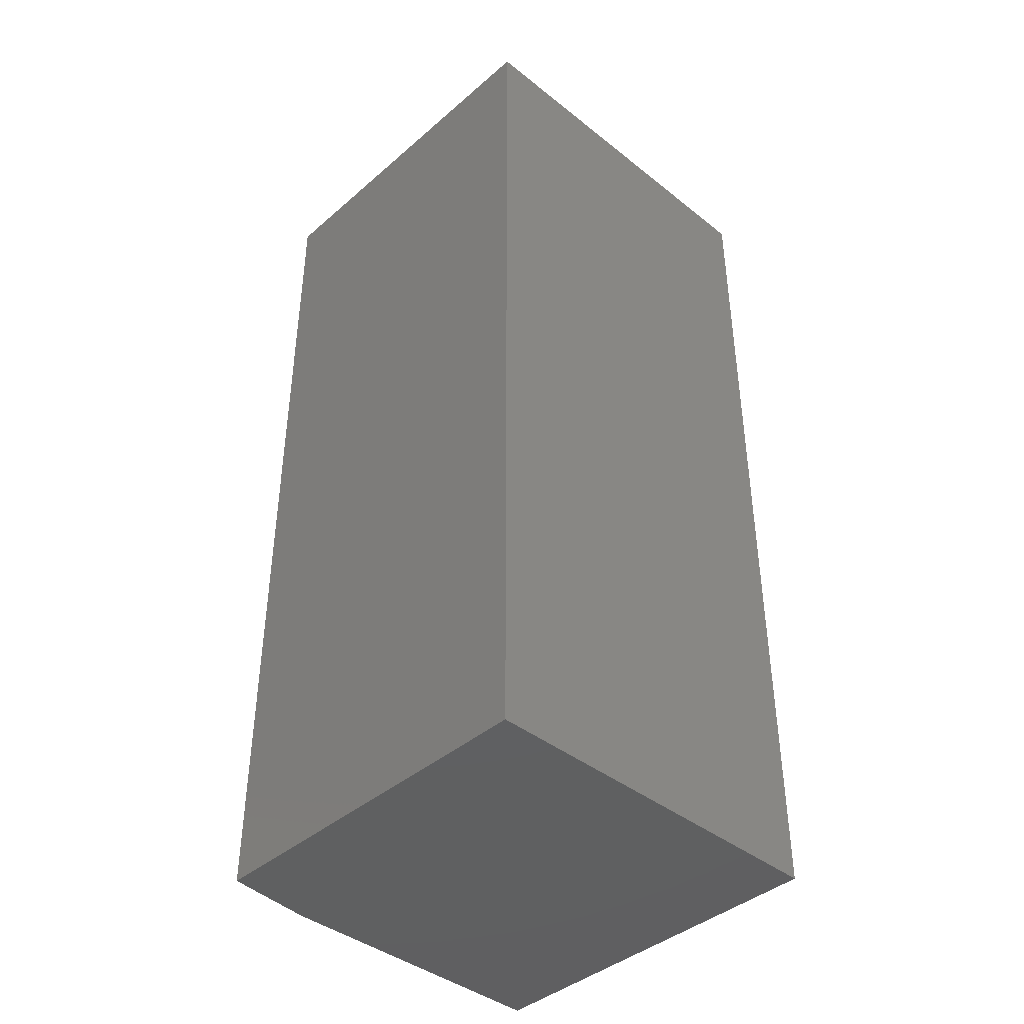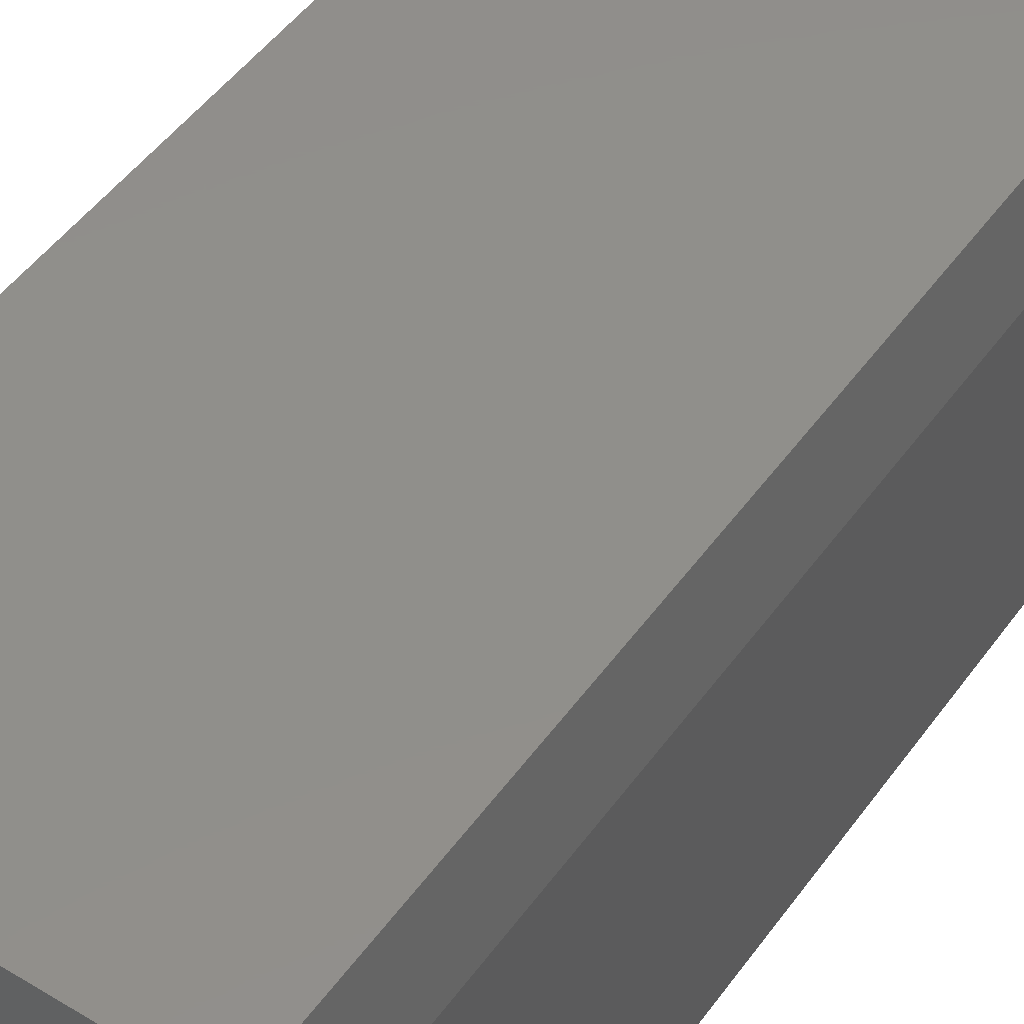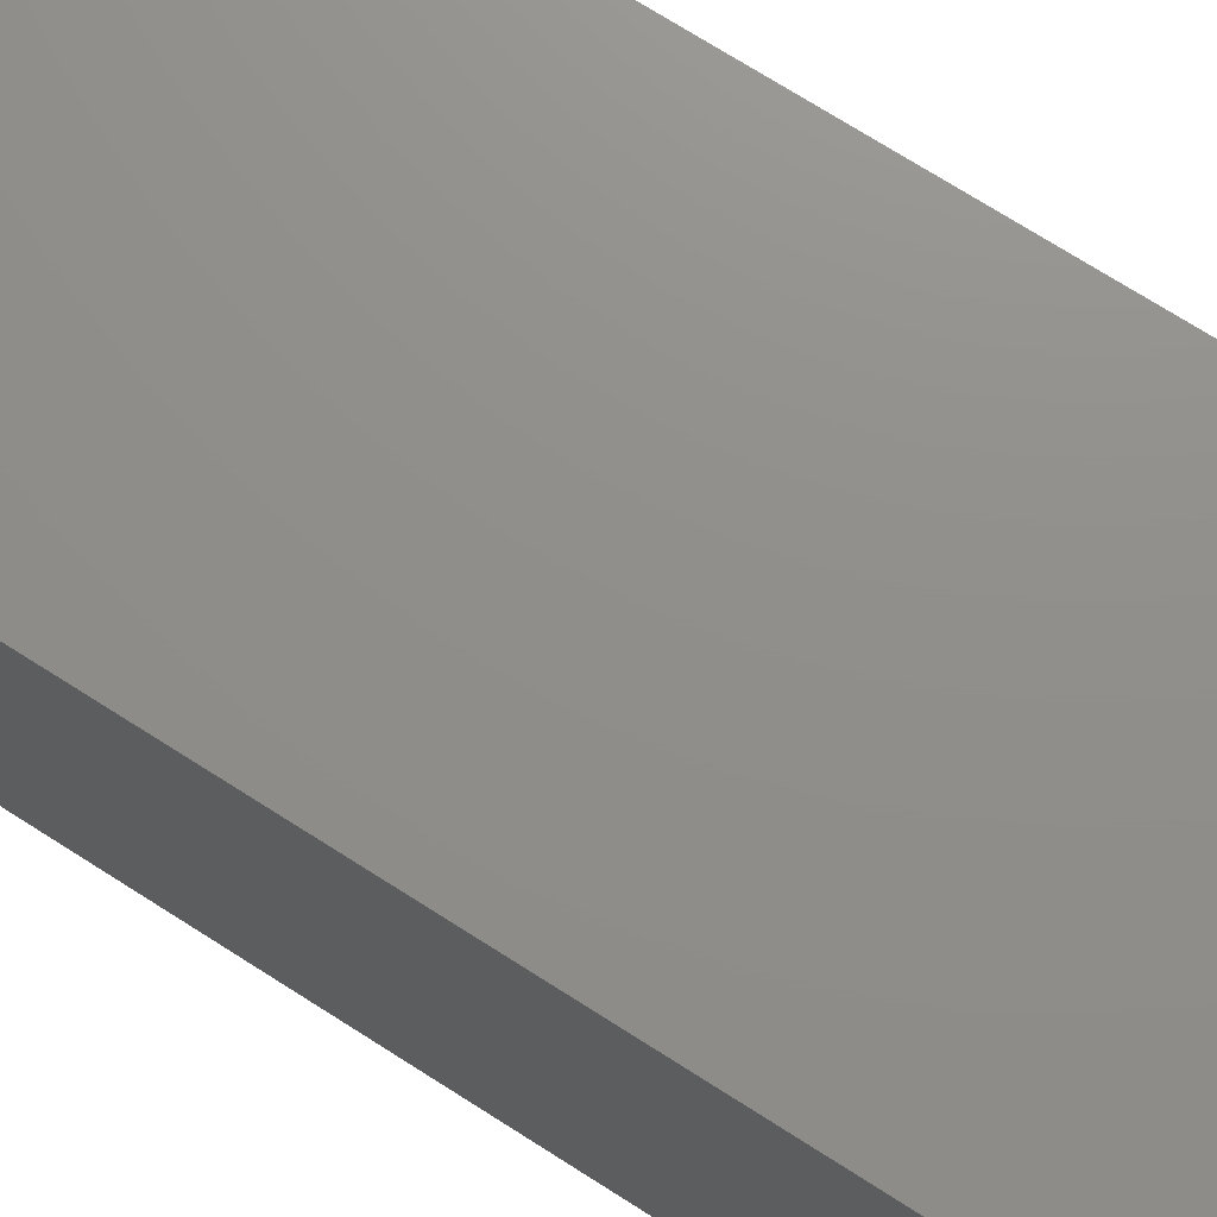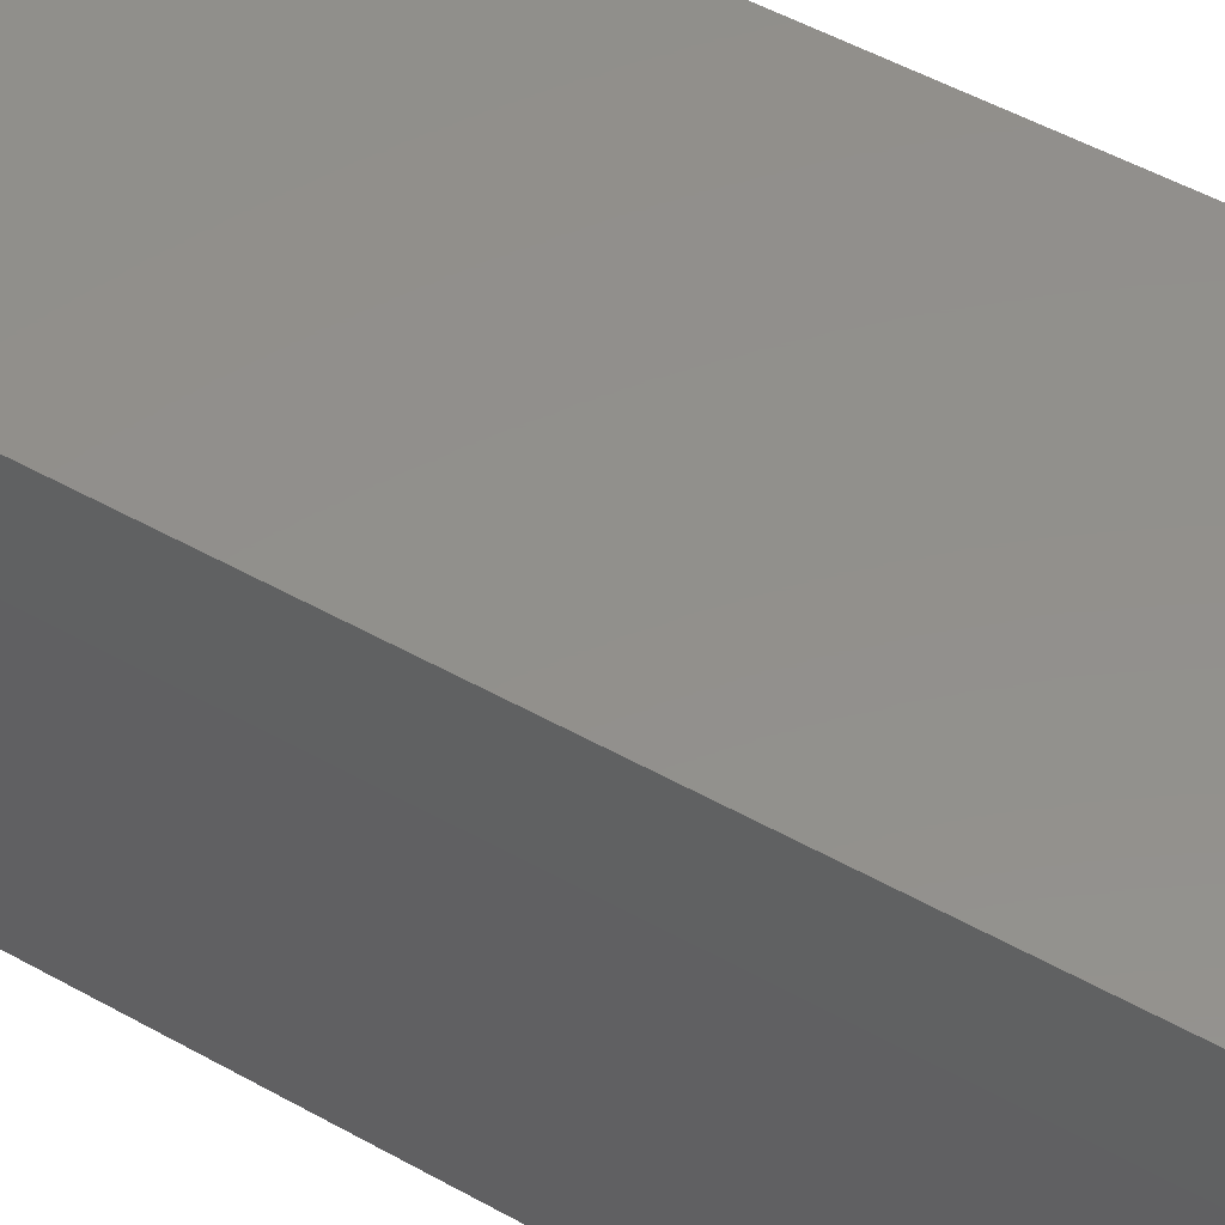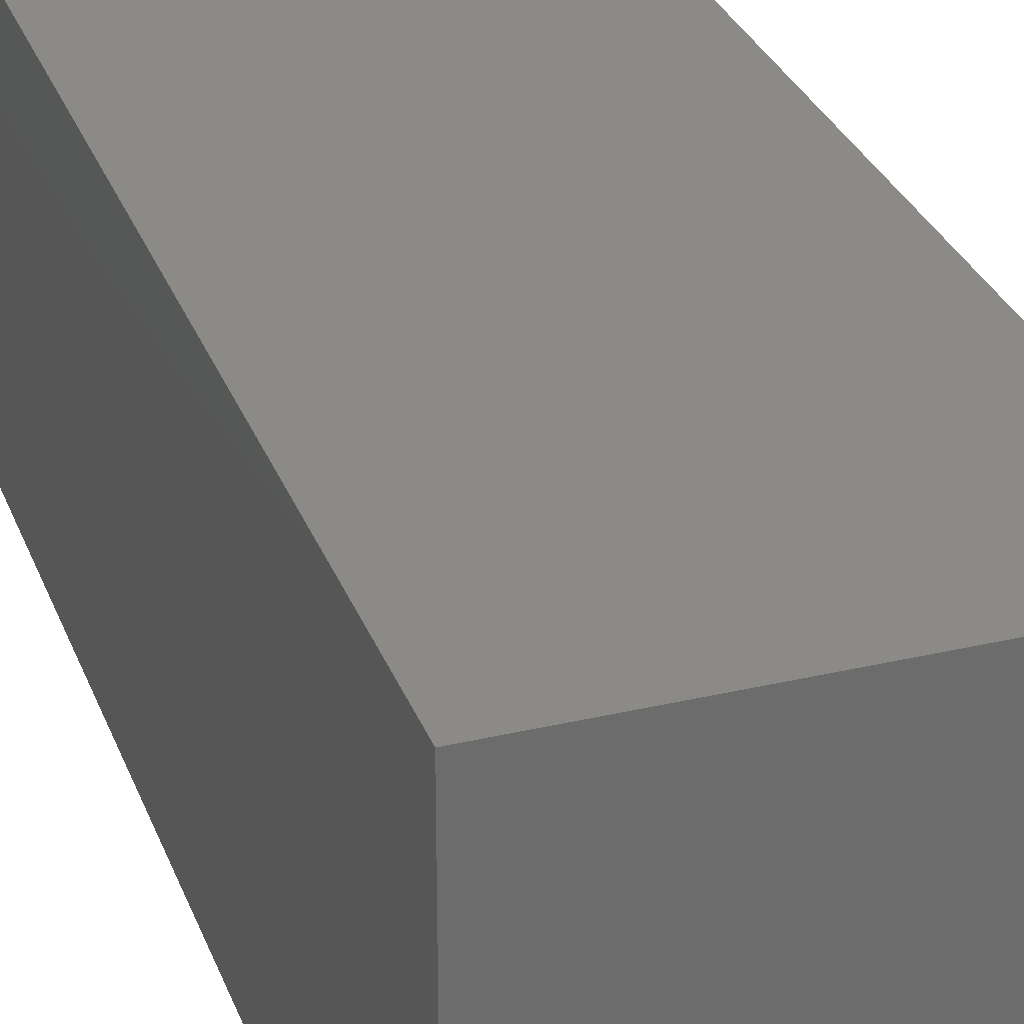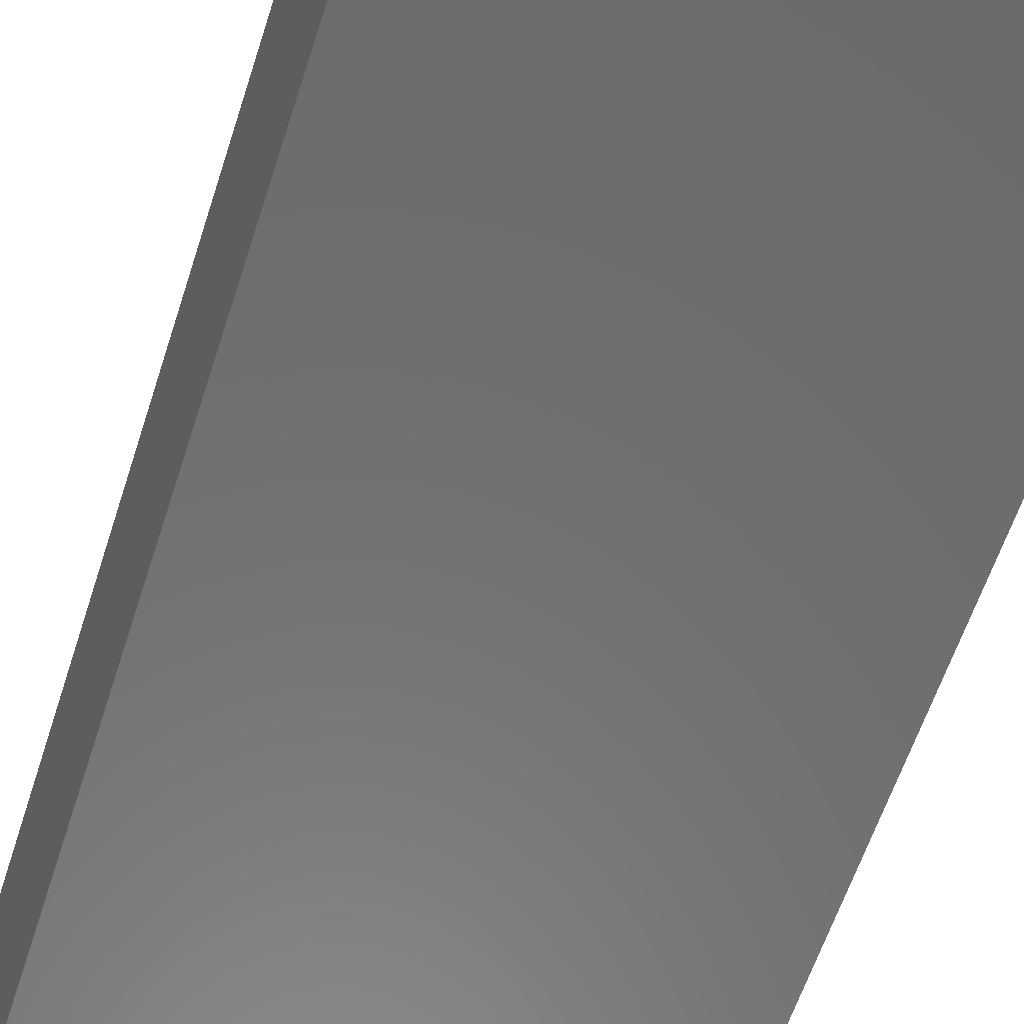
<metadata>
{"format":"stl","ext":"stl","renderer":"f3d","projection":"perspective","resolution":1024,"background":"white","views":[{"elev":-41.2,"azim":46.2,"up":"+Y"},{"elev":48.7,"azim":-145.8,"up":"+Z"},{"elev":73.1,"azim":122.4,"up":"+Z"},{"elev":52.9,"azim":-59.2,"up":"+Z"},{"elev":30.5,"azim":161.3,"up":"+Z"},{"elev":-57.6,"azim":-17.3,"up":"+Z"}]}
</metadata>
<code>
# stl→obj: 10 verts, 16 faces
v 0 -0.75 0
v 0.3047 -0.75 -1.866e-17
v 1.435e-17 -0.75 0.2344
v 0.3047 -0.75 0.3047
v 0.007812 -0.75 0.3047
v 0.007812 0 0.3047
v 0.3047 0 0.3047
v 1.435e-17 0 0.2344
v 0.3047 0 -1.866e-17
v 0 0 0
f 1 2 3
f 3 2 4
f 3 4 5
f 6 7 8
f 8 7 9
f 8 9 10
f 8 10 3
f 3 10 1
f 7 6 4
f 4 6 5
f 5 6 3
f 3 6 8
f 9 7 2
f 2 7 4
f 10 9 1
f 1 9 2

</code>
